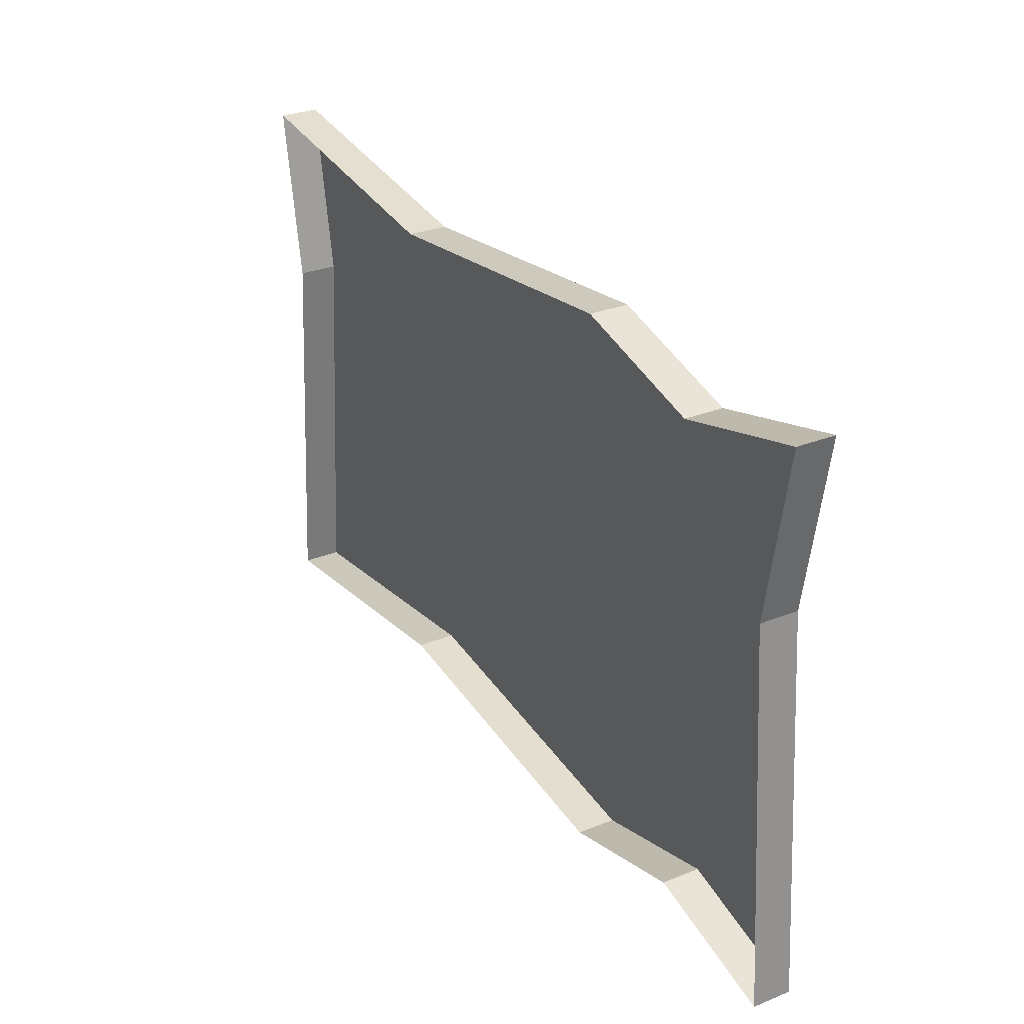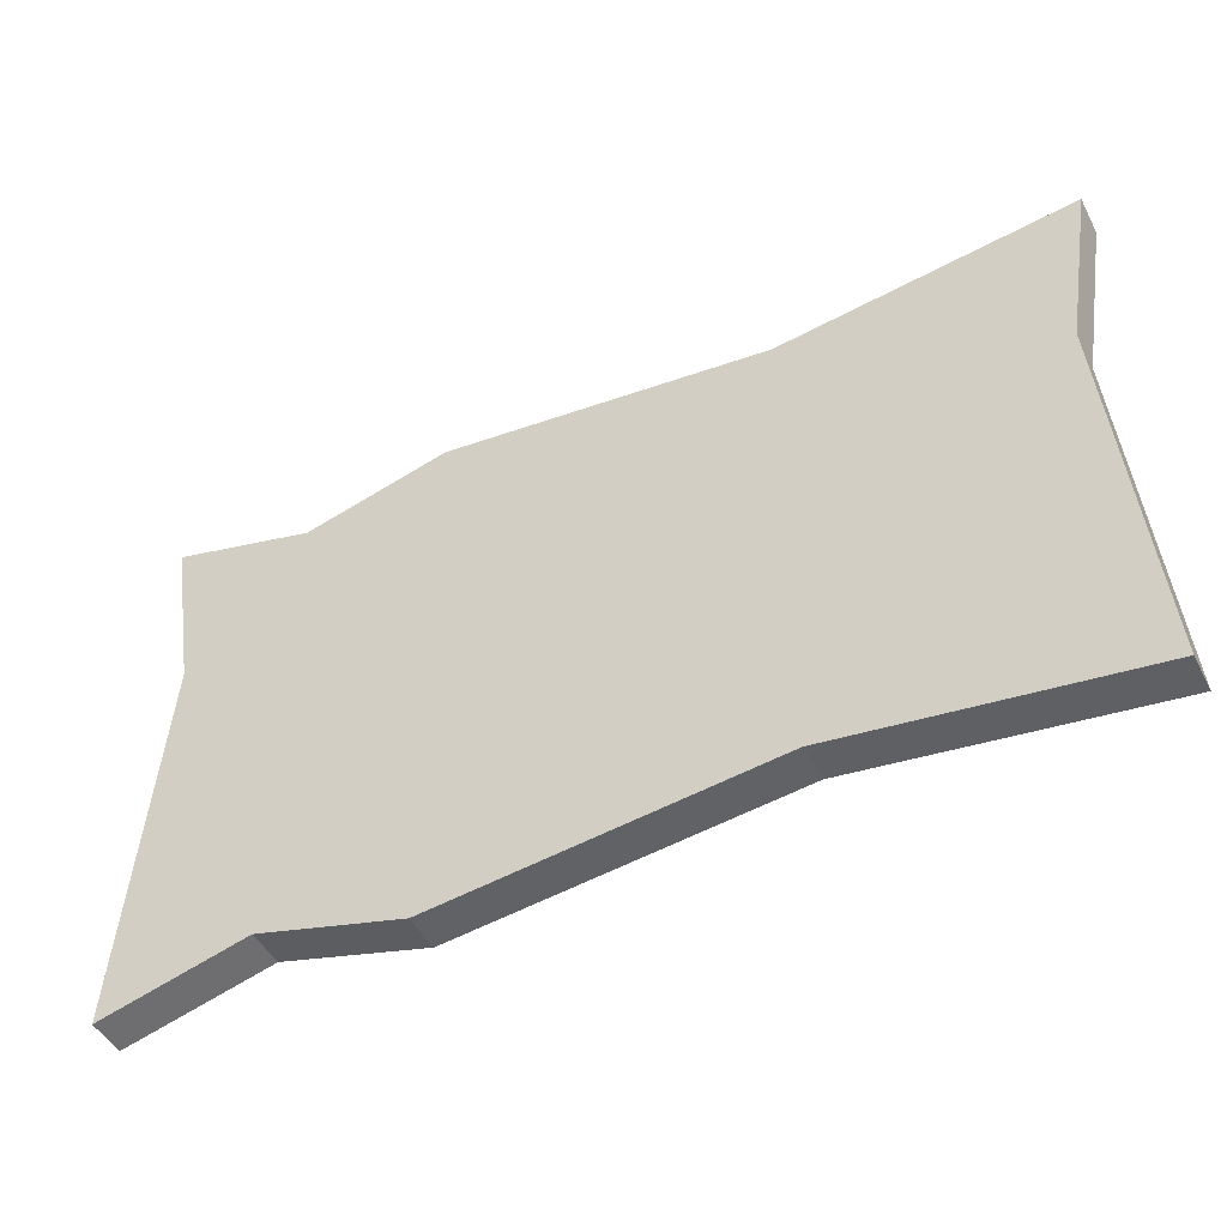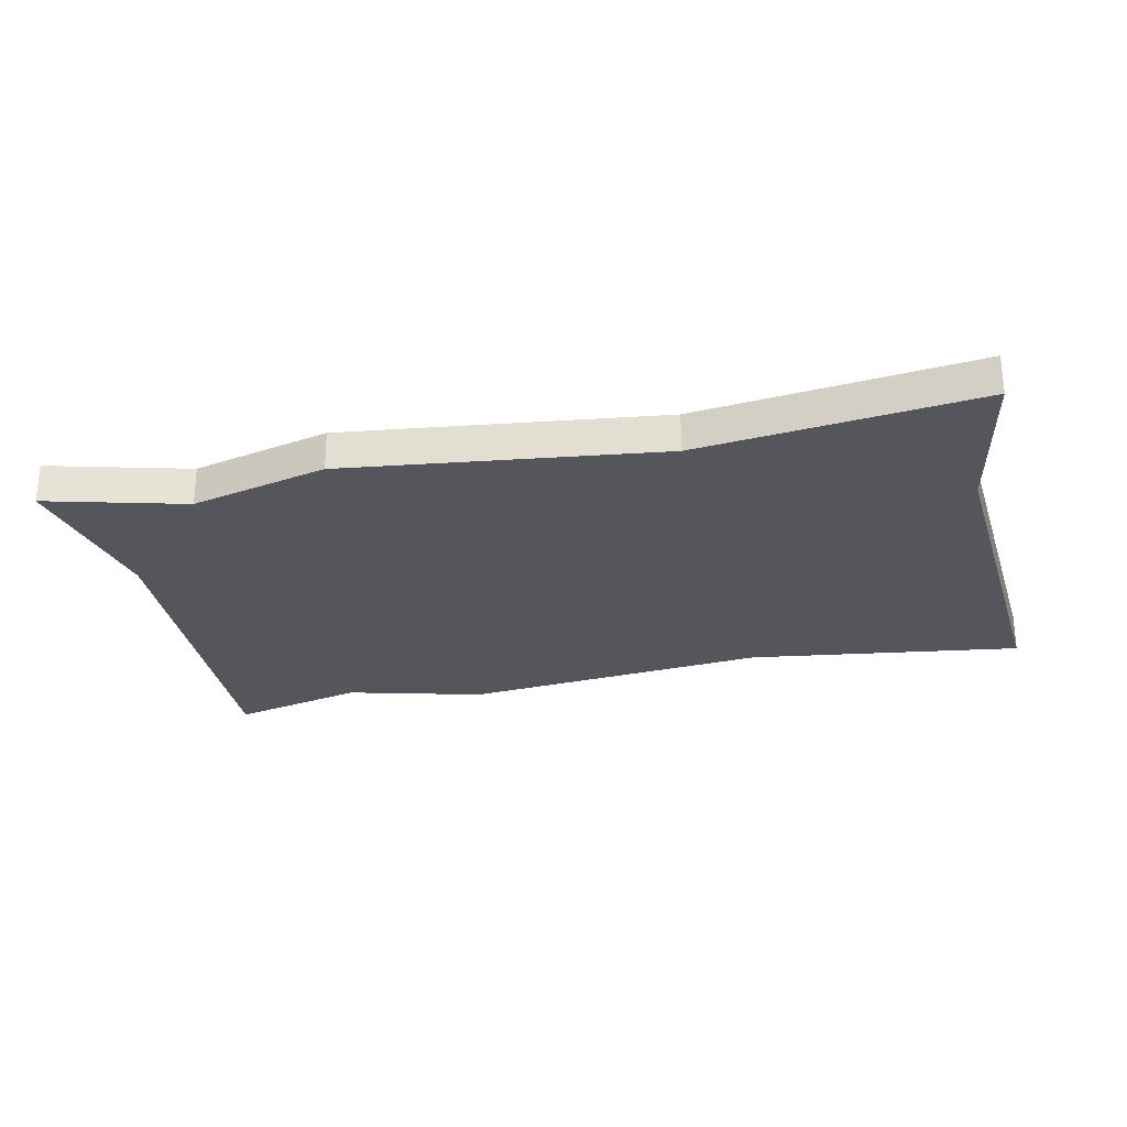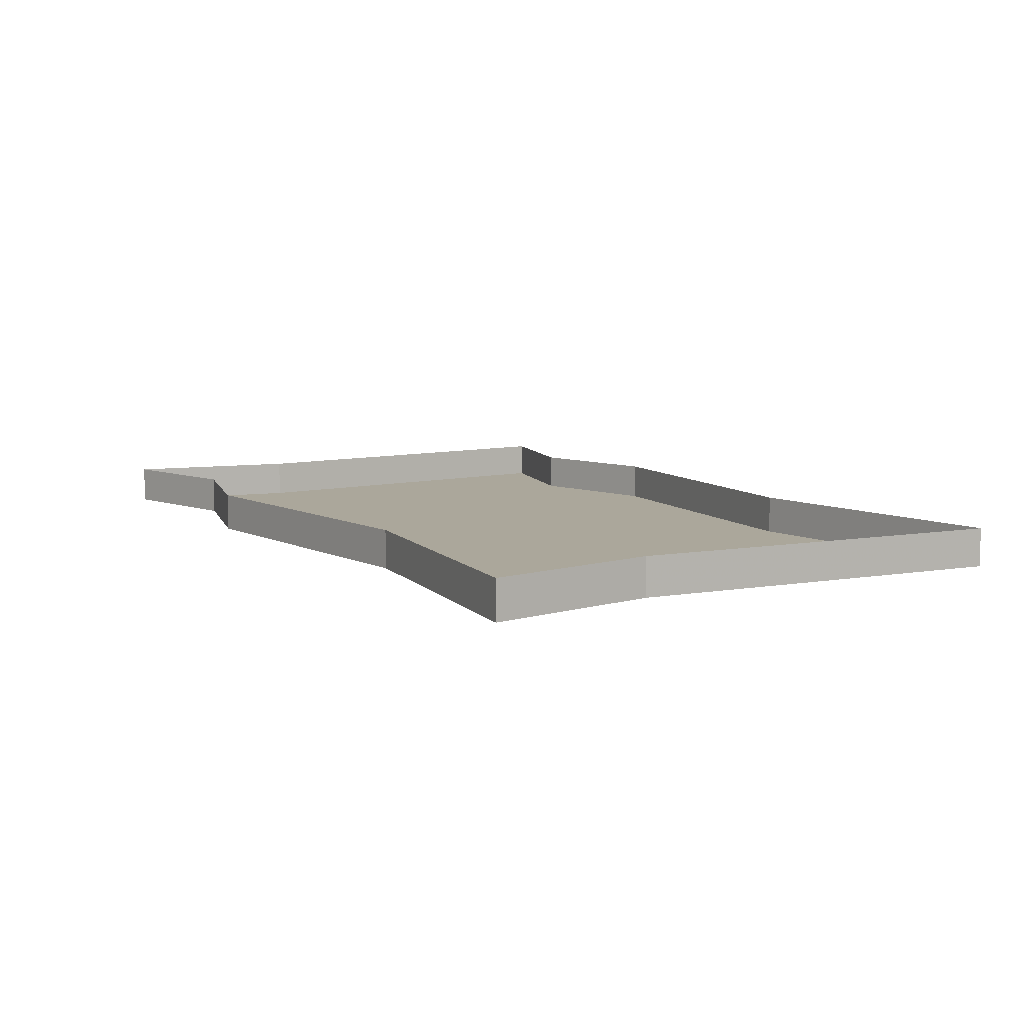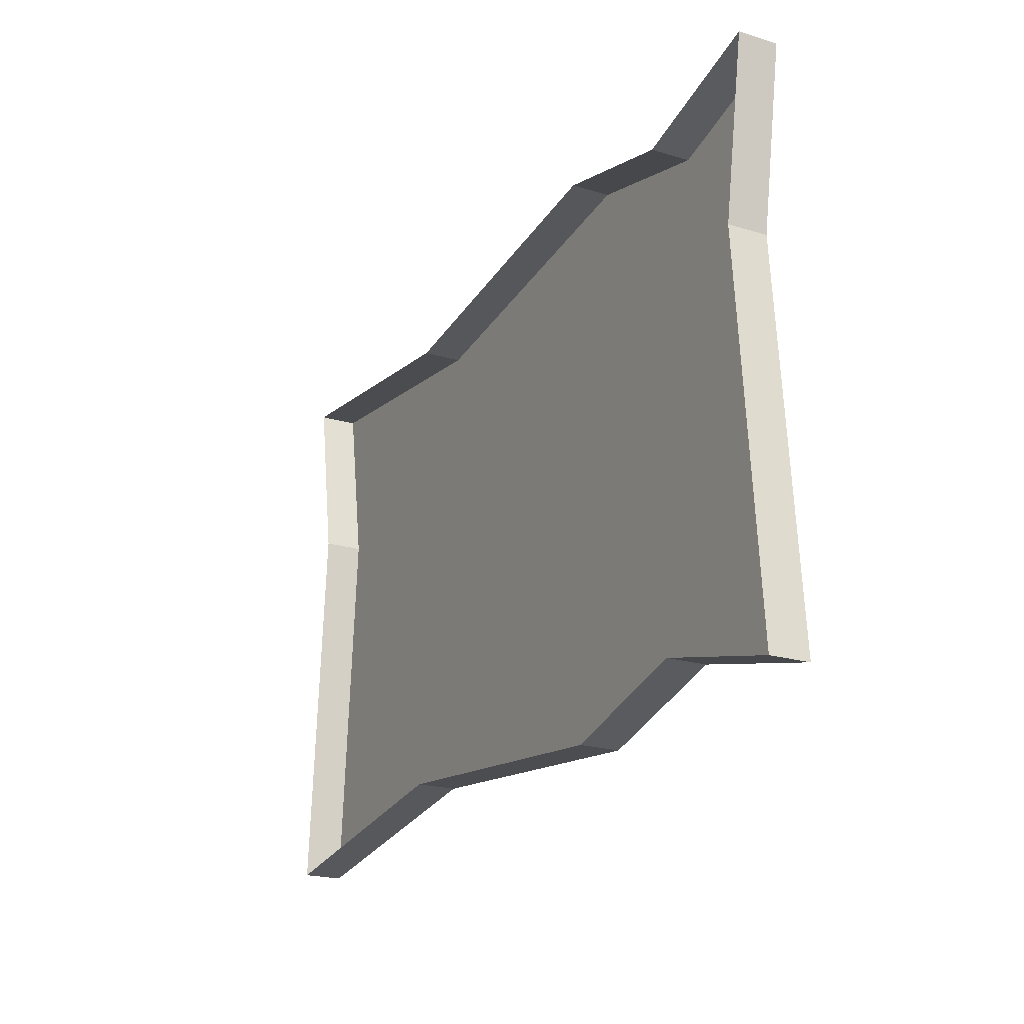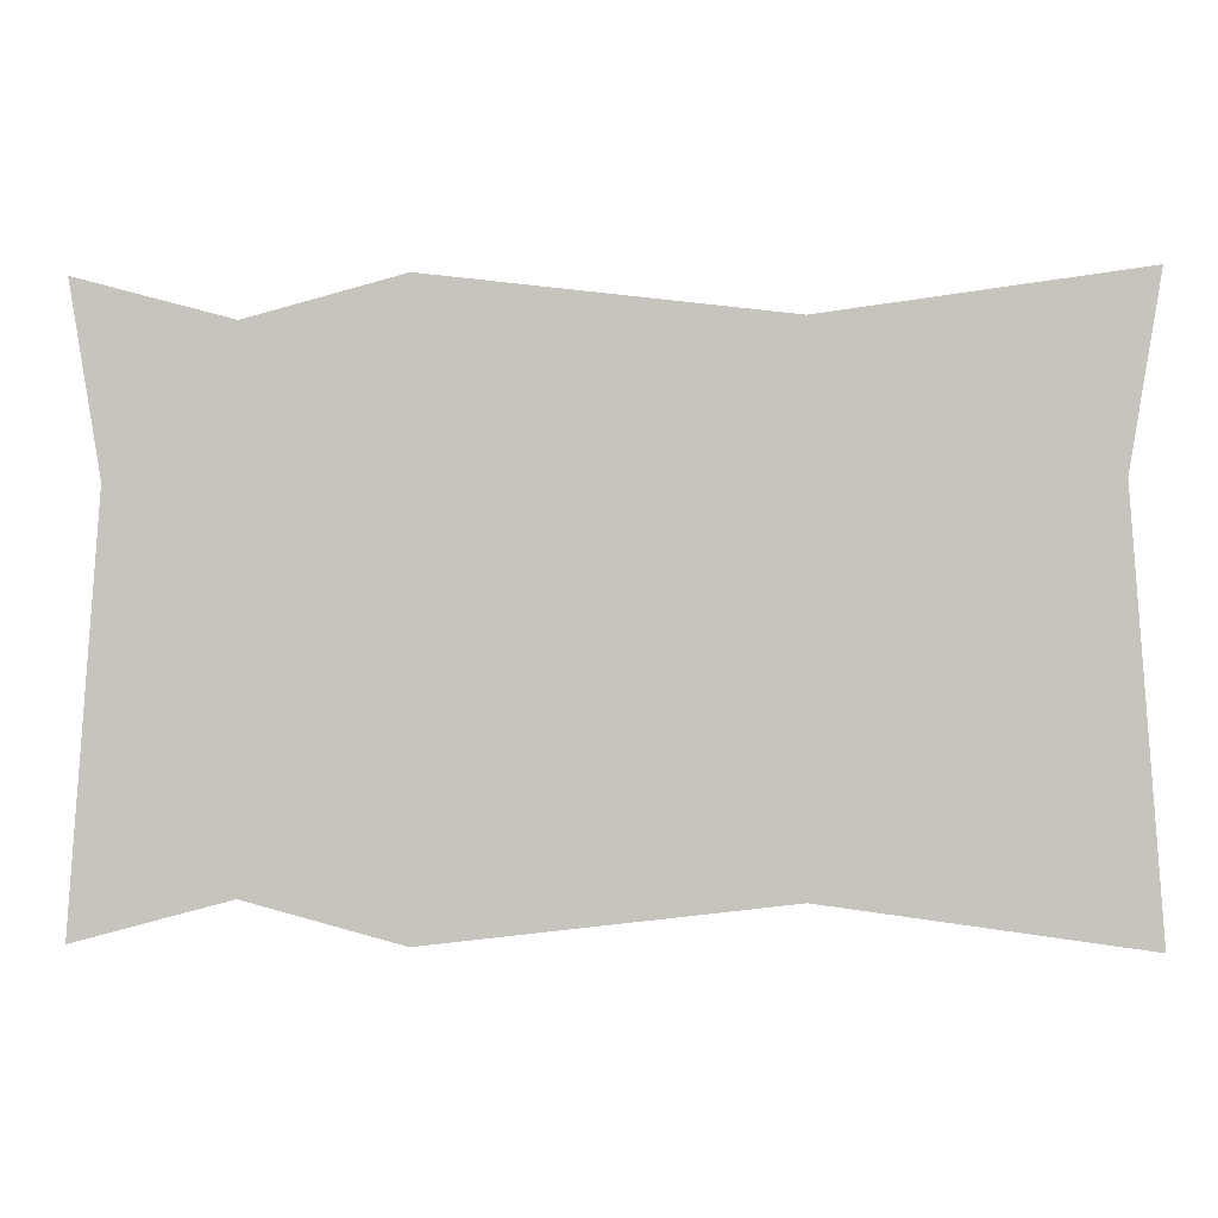
<metadata>
{"format":"obj","ext":"obj","renderer":"f3d","projection":"perspective","resolution":1024,"background":"white","views":[{"elev":29.2,"azim":-120.7,"up":"+Z"},{"elev":-47.2,"azim":26.6,"up":"+Z"},{"elev":-26.2,"azim":12.6,"up":"+Y"},{"elev":8.1,"azim":59.8,"up":"+Y"},{"elev":-21.7,"azim":-117.8,"up":"+Z"},{"elev":-1.0,"azim":3.9,"up":"+Z"}]}
</metadata>
<code>
v -0.3672 -0.03125 0.2266
v -0.3672 0 0.2266
v -0.3438 0 0.08594
v -0.3438 -0.03125 0.08594
v -0.25 -0.03125 0.1953
v -0.25 0 0.1953
v -0.1328 -0.03125 0.2266
v -0.1328 0 0.2266
v 0.1328 -0.03125 0.1953
v 0.1328 0 0.1953
v 0.3672 -0.03125 0.2266
v 0.3672 0 0.2266
v 0.3438 -0.03125 0.08594
v 0.3438 0 0.08594
v 0.3672 -0.03125 -0.2266
v 0.3672 0 -0.2266
v 0.1328 -0.03125 -0.1953
v 0.1328 0 -0.1953
v -0.1328 -0.03125 -0.2266
v -0.1328 0 -0.2266
v -0.25 -0.03125 -0.1953
v -0.25 0 -0.1953
v -0.3672 -0.03125 -0.2266
v -0.3672 0 -0.2266
v -0.0625 -0.03125 -0.1719
v -0.0625 -0.03125 -0.1953
v -0.01562 -0.03125 -0.1953
v -0.01562 -0.03125 -0.1719
v -0.1328 -0.03125 -0.1719
v -0.1328 -0.03125 -0.1953
v -0.08594 -0.03125 -0.1953
v -0.08594 -0.03125 -0.1719
v -0.2031 -0.03125 -0.1719
v -0.2031 -0.03125 -0.1953
v -0.1562 -0.03125 -0.1953
v -0.1562 -0.03125 -0.1719
v -0.2734 -0.03125 -0.1719
v -0.2734 -0.03125 -0.1953
v -0.2266 -0.03125 -0.1953
v -0.2266 -0.03125 -0.1719
v -0.3203 -0.03125 -0.09375
v -0.3438 -0.03125 -0.09375
v -0.3438 -0.03125 -0.1562
v -0.3203 -0.03125 -0.1562
v -0.3203 -0.03125 -0.007812
v -0.3438 -0.03125 -0.007812
v -0.3438 -0.03125 -0.07031
v -0.3203 -0.03125 -0.07031
v -0.3203 -0.03125 0.07031
v -0.3438 -0.03125 0.07031
v -0.3438 -0.03125 0.007812
v -0.3203 -0.03125 0.007812
v -0.3203 -0.03125 0.1562
v -0.3438 -0.03125 0.1562
v -0.3438 -0.03125 0.09375
v -0.3203 -0.03125 0.09375
v 0.01562 -0.03125 0.1953
v 0.01562 -0.03125 0.1719
v 0.0625 -0.03125 0.1719
v 0.0625 -0.03125 0.1953
v 0.08594 -0.03125 0.1953
v 0.08594 -0.03125 0.1719
v 0.1328 -0.03125 0.1719
v 0.1562 -0.03125 0.1953
v 0.1562 -0.03125 0.1719
v 0.2031 -0.03125 0.1719
v 0.2031 -0.03125 0.1953
v 0.2266 -0.03125 0.1953
v 0.2266 -0.03125 0.1719
v 0.2734 -0.03125 0.1719
v 0.2734 -0.03125 0.1953
v 0.01562 -0.03125 -0.1719
v 0.01562 -0.03125 -0.1953
v 0.0625 -0.03125 -0.1953
v 0.0625 -0.03125 -0.1719
v 0.08594 -0.03125 -0.1719
v 0.08594 -0.03125 -0.1953
v 0.1328 -0.03125 -0.1719
v 0.1562 -0.03125 -0.1719
v 0.1562 -0.03125 -0.1953
v 0.2031 -0.03125 -0.1953
v 0.2031 -0.03125 -0.1719
v 0.2266 -0.03125 -0.1719
v 0.2266 -0.03125 -0.1953
v 0.2734 -0.03125 -0.1953
v 0.2734 -0.03125 -0.1719
v 0.3203 -0.03125 -0.1562
v 0.3438 -0.03125 -0.1562
v 0.3438 -0.03125 -0.09375
v 0.3203 -0.03125 -0.09375
v 0.3203 -0.03125 -0.07031
v 0.3438 -0.03125 -0.07031
v 0.3438 -0.03125 -0.007812
v 0.3203 -0.03125 -0.007812
v 0.3203 -0.03125 0.007812
v 0.3438 -0.03125 0.007812
v 0.3438 -0.03125 0.07031
v 0.3203 -0.03125 0.07031
v 0.3203 -0.03125 0.09375
v 0.3438 -0.03125 0.09375
v 0.3438 -0.03125 0.1562
v 0.3203 -0.03125 0.1562
v -0.2031 -0.03125 0.1953
v -0.2031 -0.03125 0.1719
v -0.1562 -0.03125 0.1719
v -0.1562 -0.03125 0.1953
v -0.2734 -0.03125 0.1953
v -0.2734 -0.03125 0.1719
v -0.2266 -0.03125 0.1719
v -0.2266 -0.03125 0.1953
v -0.0625 -0.03125 0.1953
v -0.0625 -0.03125 0.1719
v -0.01562 -0.03125 0.1719
v -0.01562 -0.03125 0.1953
v -0.1328 -0.03125 0.1953
v -0.1328 -0.03125 0.1719
v -0.08594 -0.03125 0.1719
v -0.08594 -0.03125 0.1953
f 1 2 3
f 1 3 4
f 1 4 5
f 1 5 2
f 2 5 6
f 6 5 7
f 6 7 8
f 8 7 9
f 8 9 10
f 10 9 11
f 10 11 12
f 12 11 13
f 12 13 14
f 14 13 15
f 14 15 16
f 16 15 17
f 16 17 18
f 18 17 19
f 18 19 20
f 20 19 21
f 20 21 22
f 22 21 23
f 22 23 24
f 24 23 4
f 24 4 3
f 21 5 4
f 21 4 23
f 5 21 19
f 5 19 7
f 7 19 17
f 7 17 9
f 9 17 15
f 9 15 13
f 9 13 11
f 25 26 27
f 25 27 28
f 29 30 31
f 29 31 32
f 33 34 35
f 33 35 36
f 37 38 39
f 37 39 40
f 41 42 43
f 41 43 44
f 45 46 47
f 45 47 48
f 49 50 51
f 49 51 52
f 53 54 55
f 53 55 56
f 57 58 59
f 57 59 60
f 61 62 63
f 61 63 9
f 64 65 66
f 64 66 67
f 68 69 70
f 68 70 71
f 72 73 74
f 72 74 75
f 76 77 17
f 76 17 78
f 79 80 81
f 79 81 82
f 83 84 85
f 83 85 86
f 87 88 89
f 87 89 90
f 91 92 93
f 91 93 94
f 95 96 97
f 95 97 98
f 99 100 101
f 99 101 102
f 103 104 105
f 103 105 106
f 107 108 109
f 107 109 110
f 111 112 113
f 111 113 114
f 115 116 117
f 115 117 118

</code>
